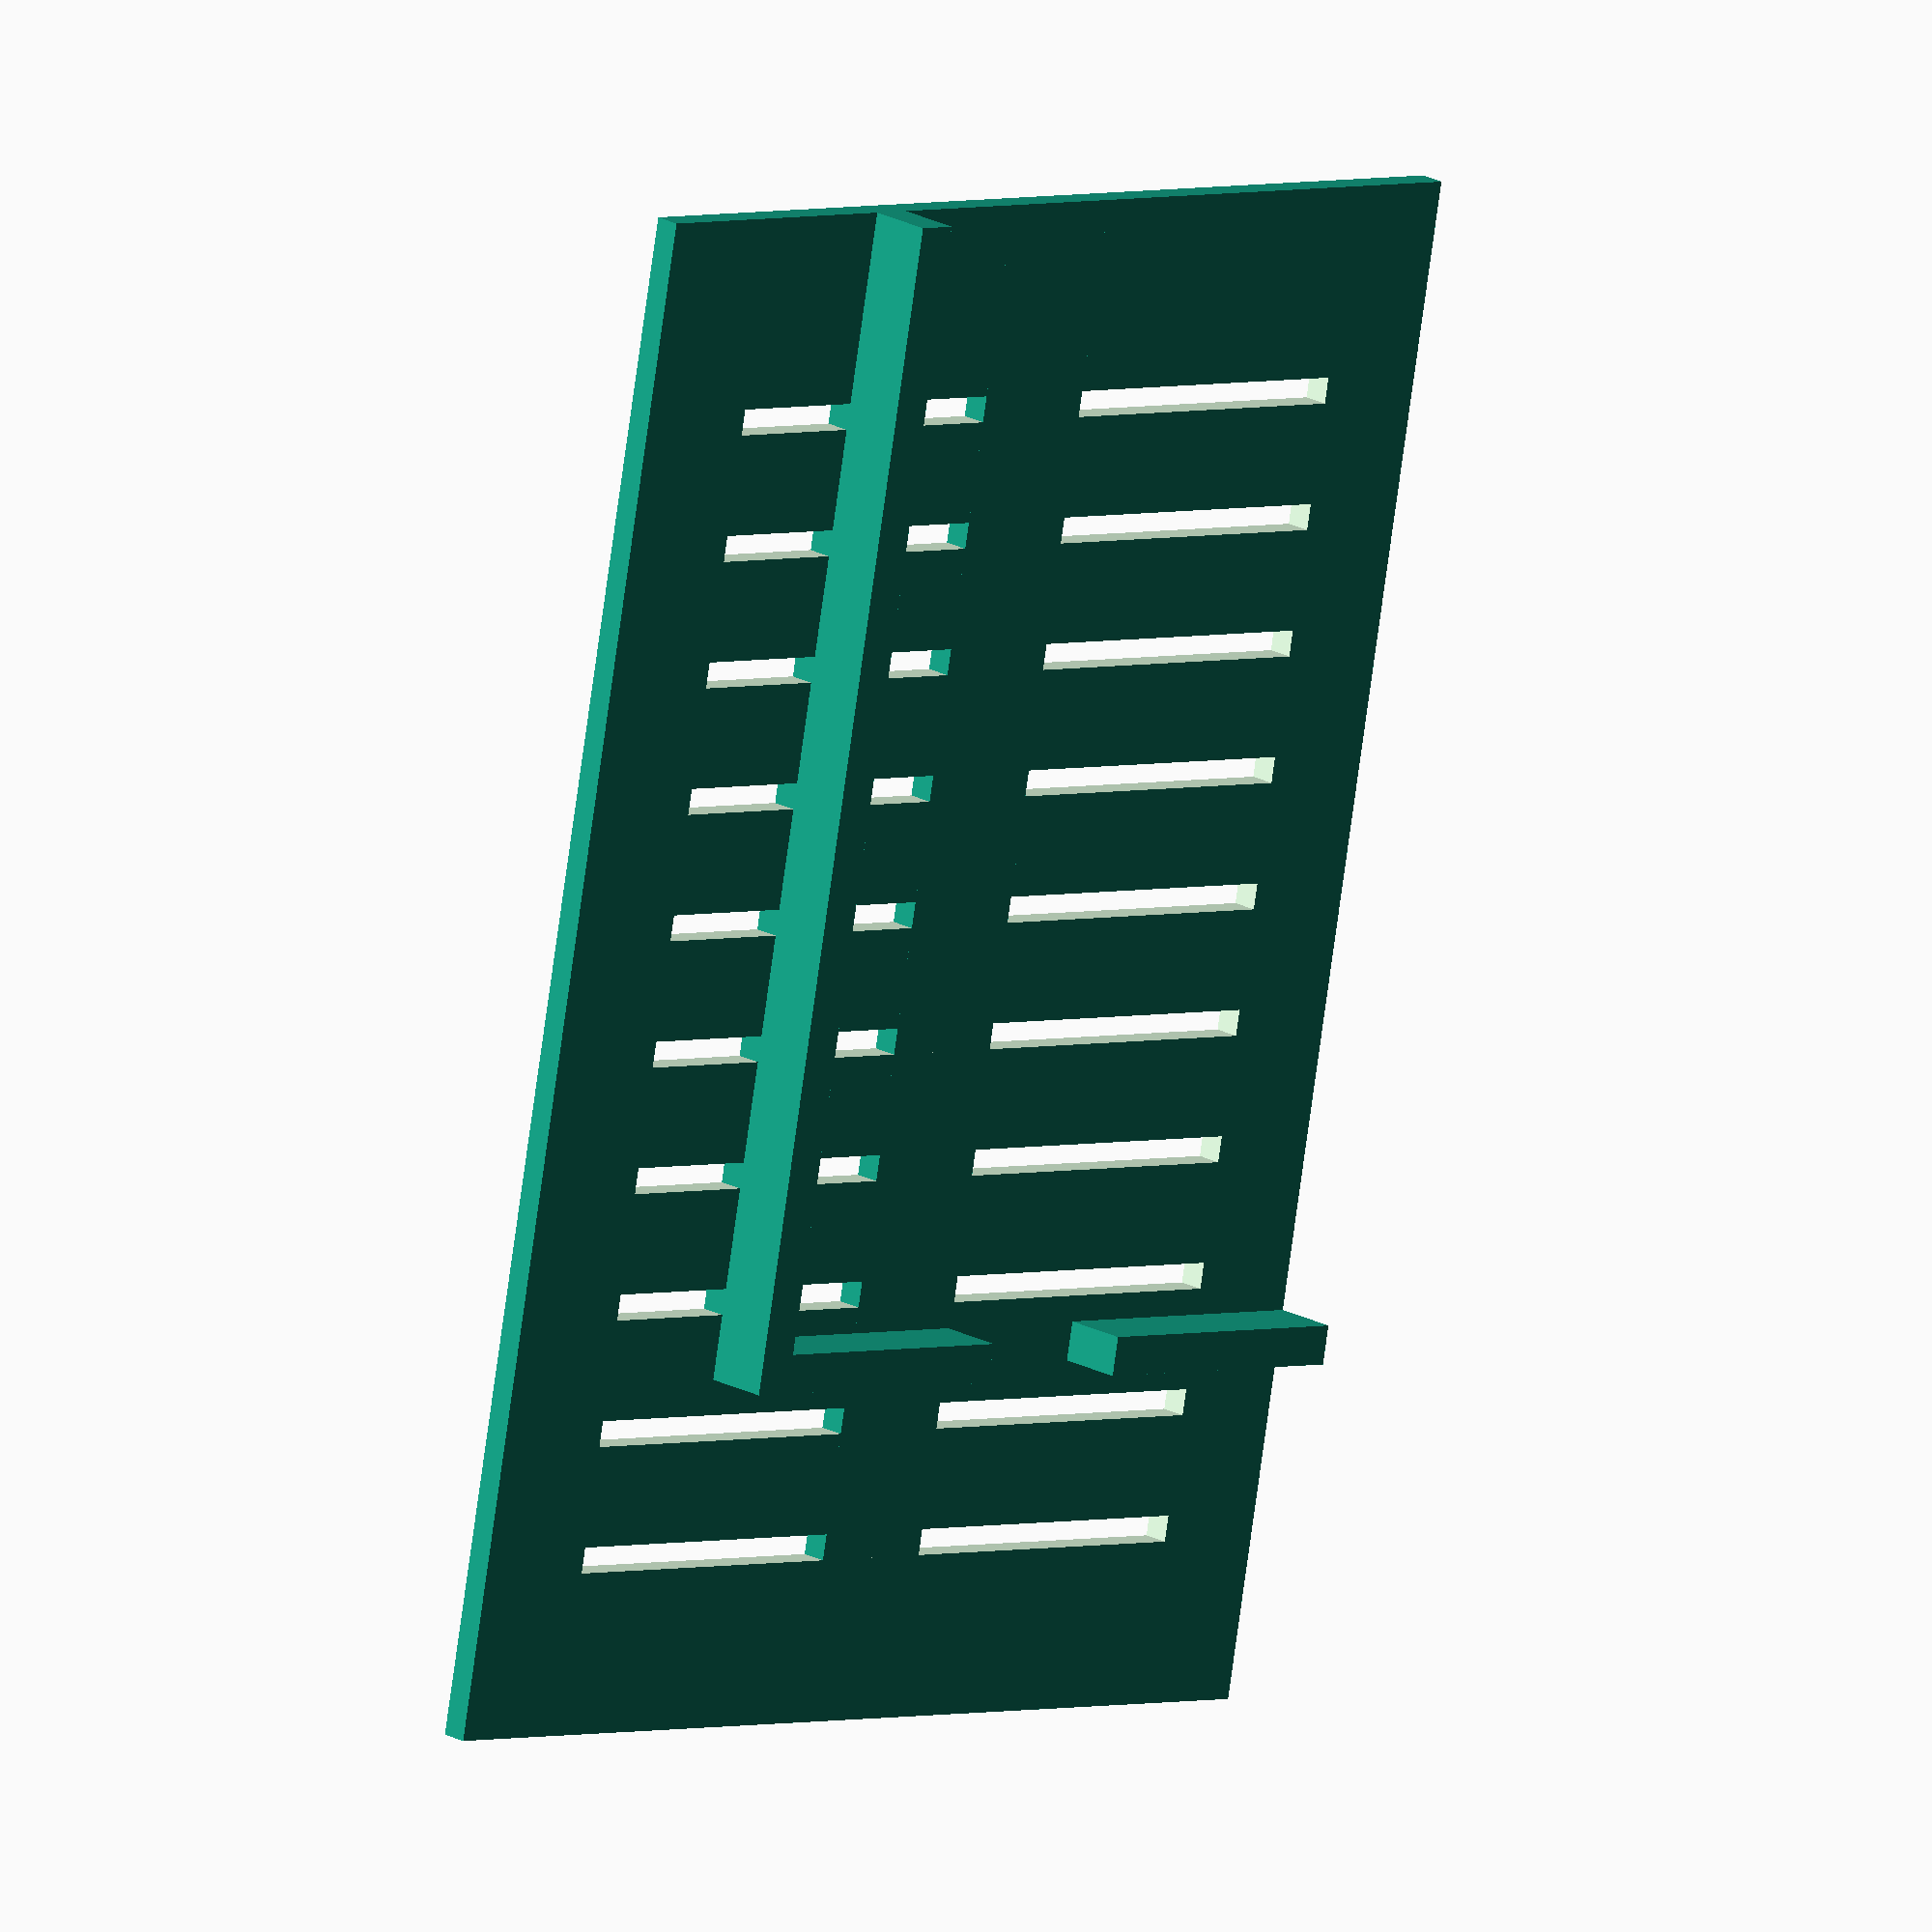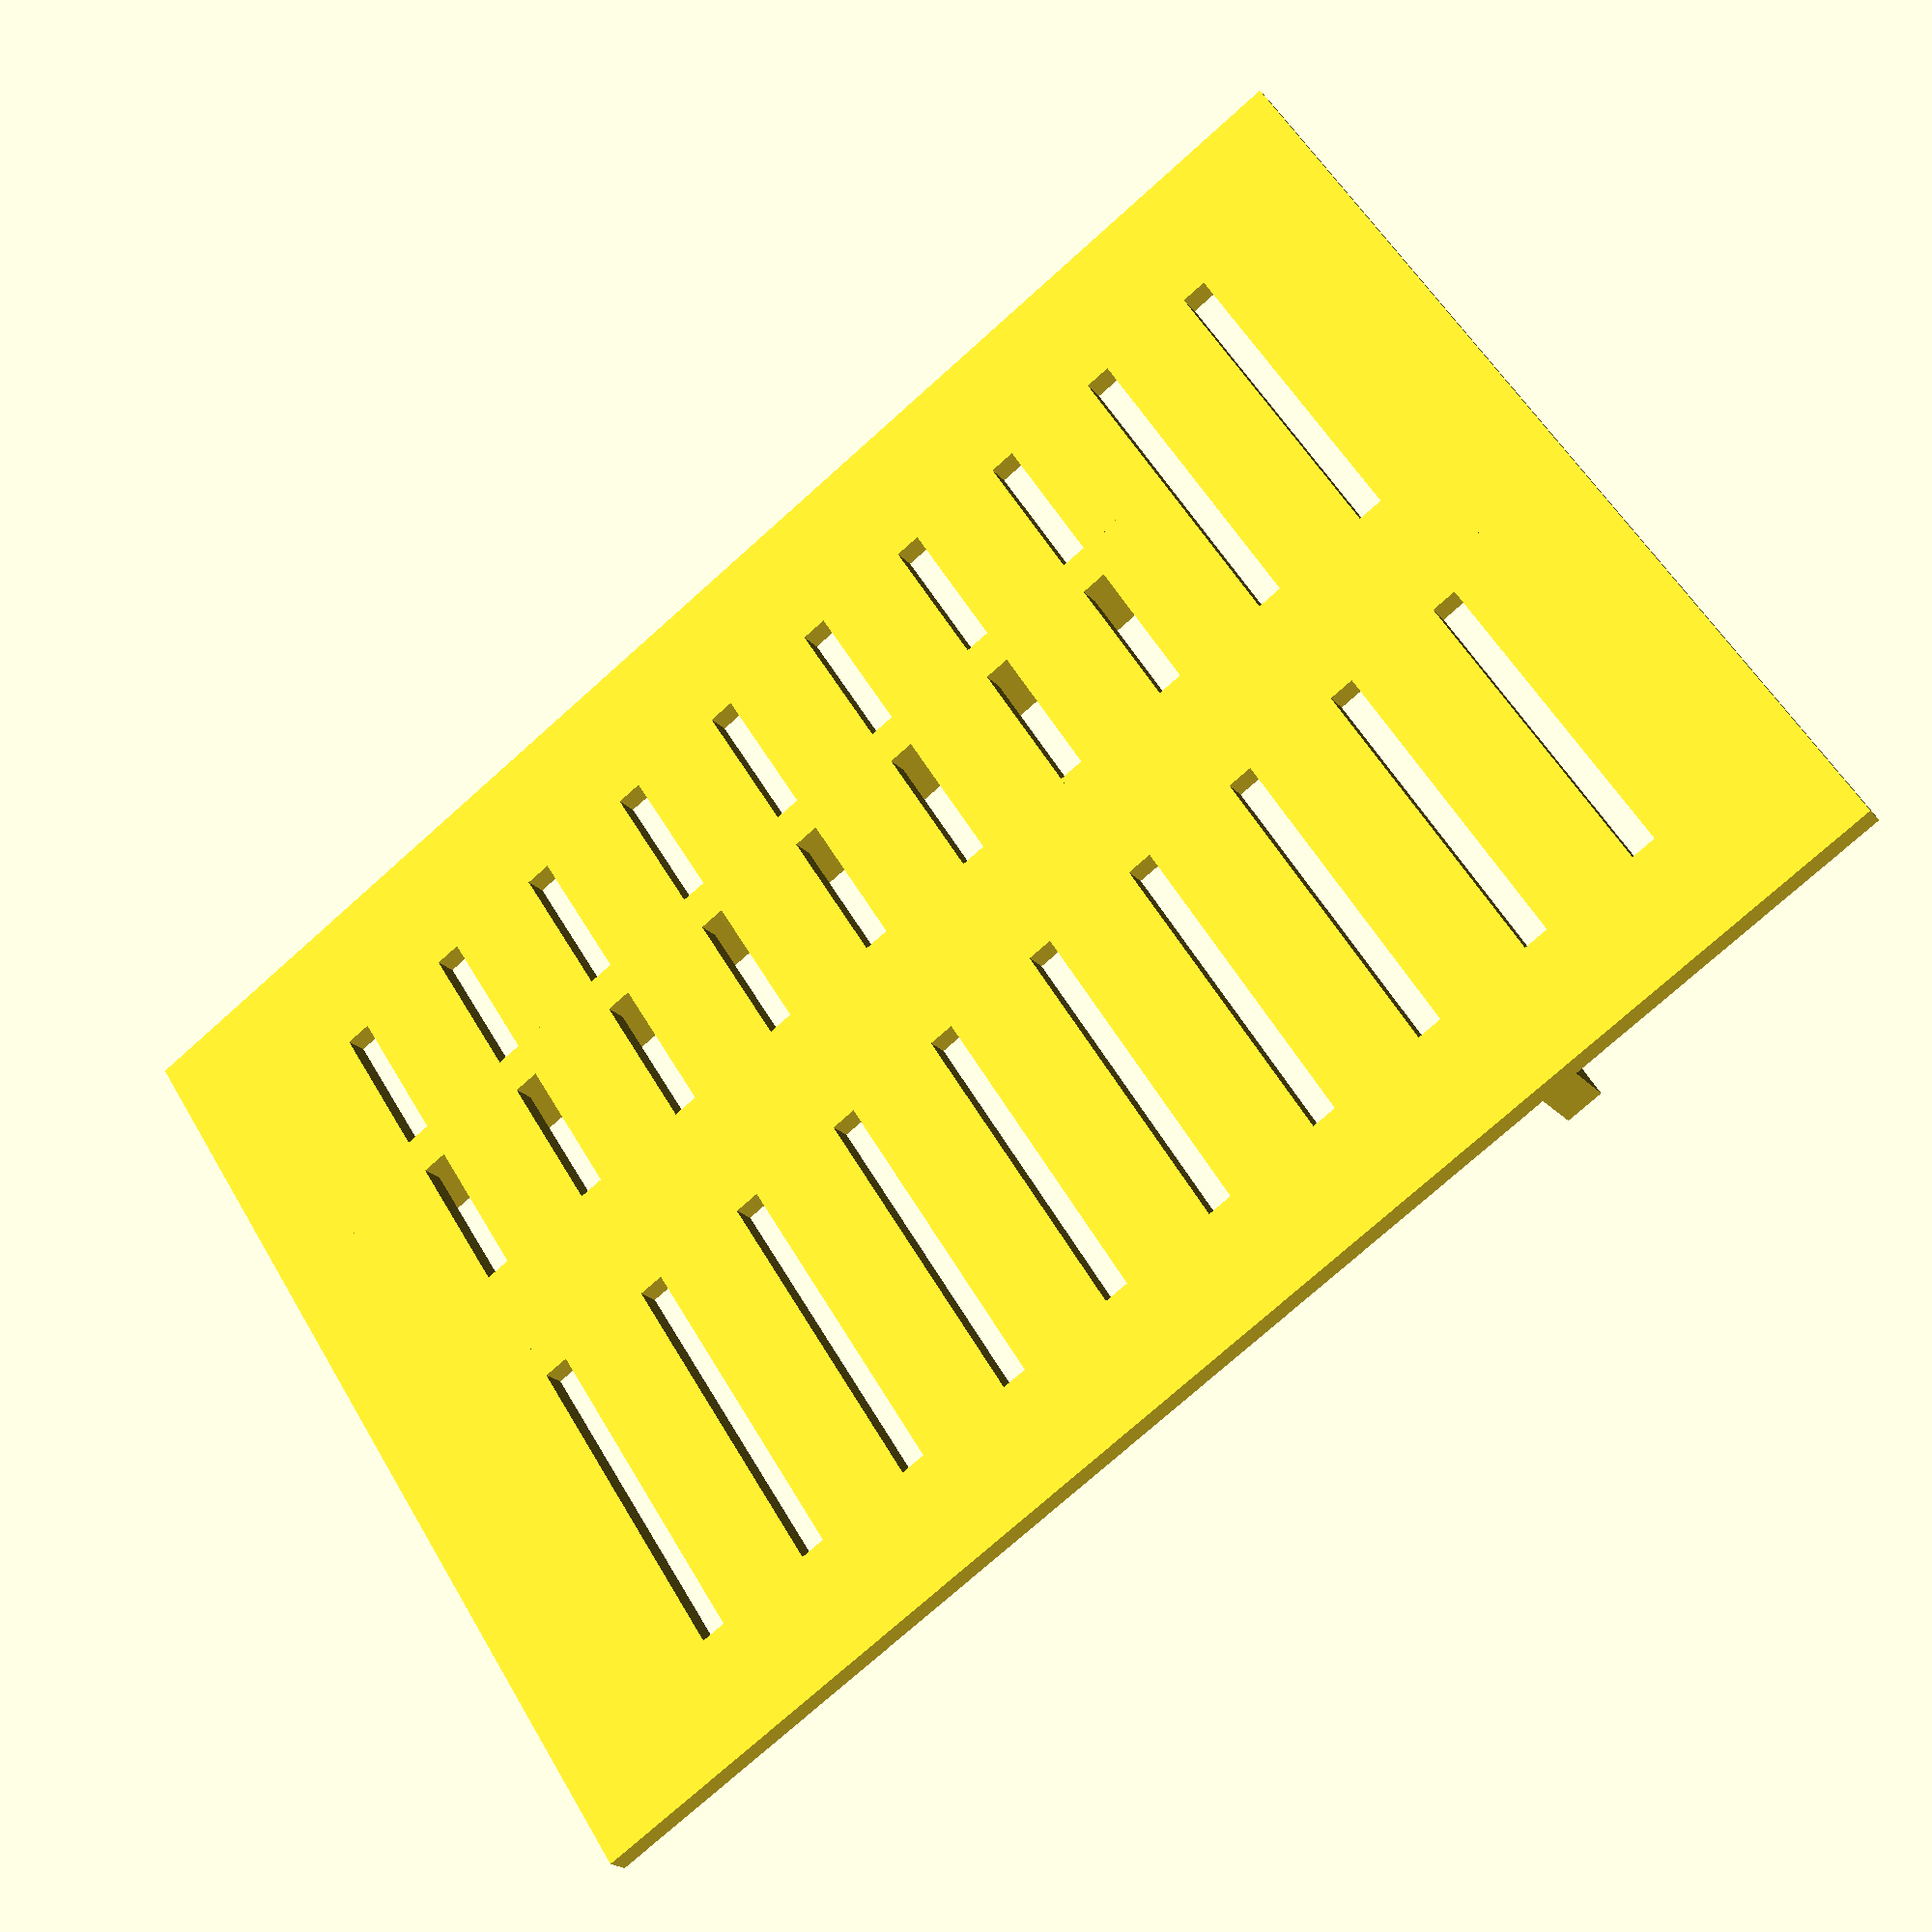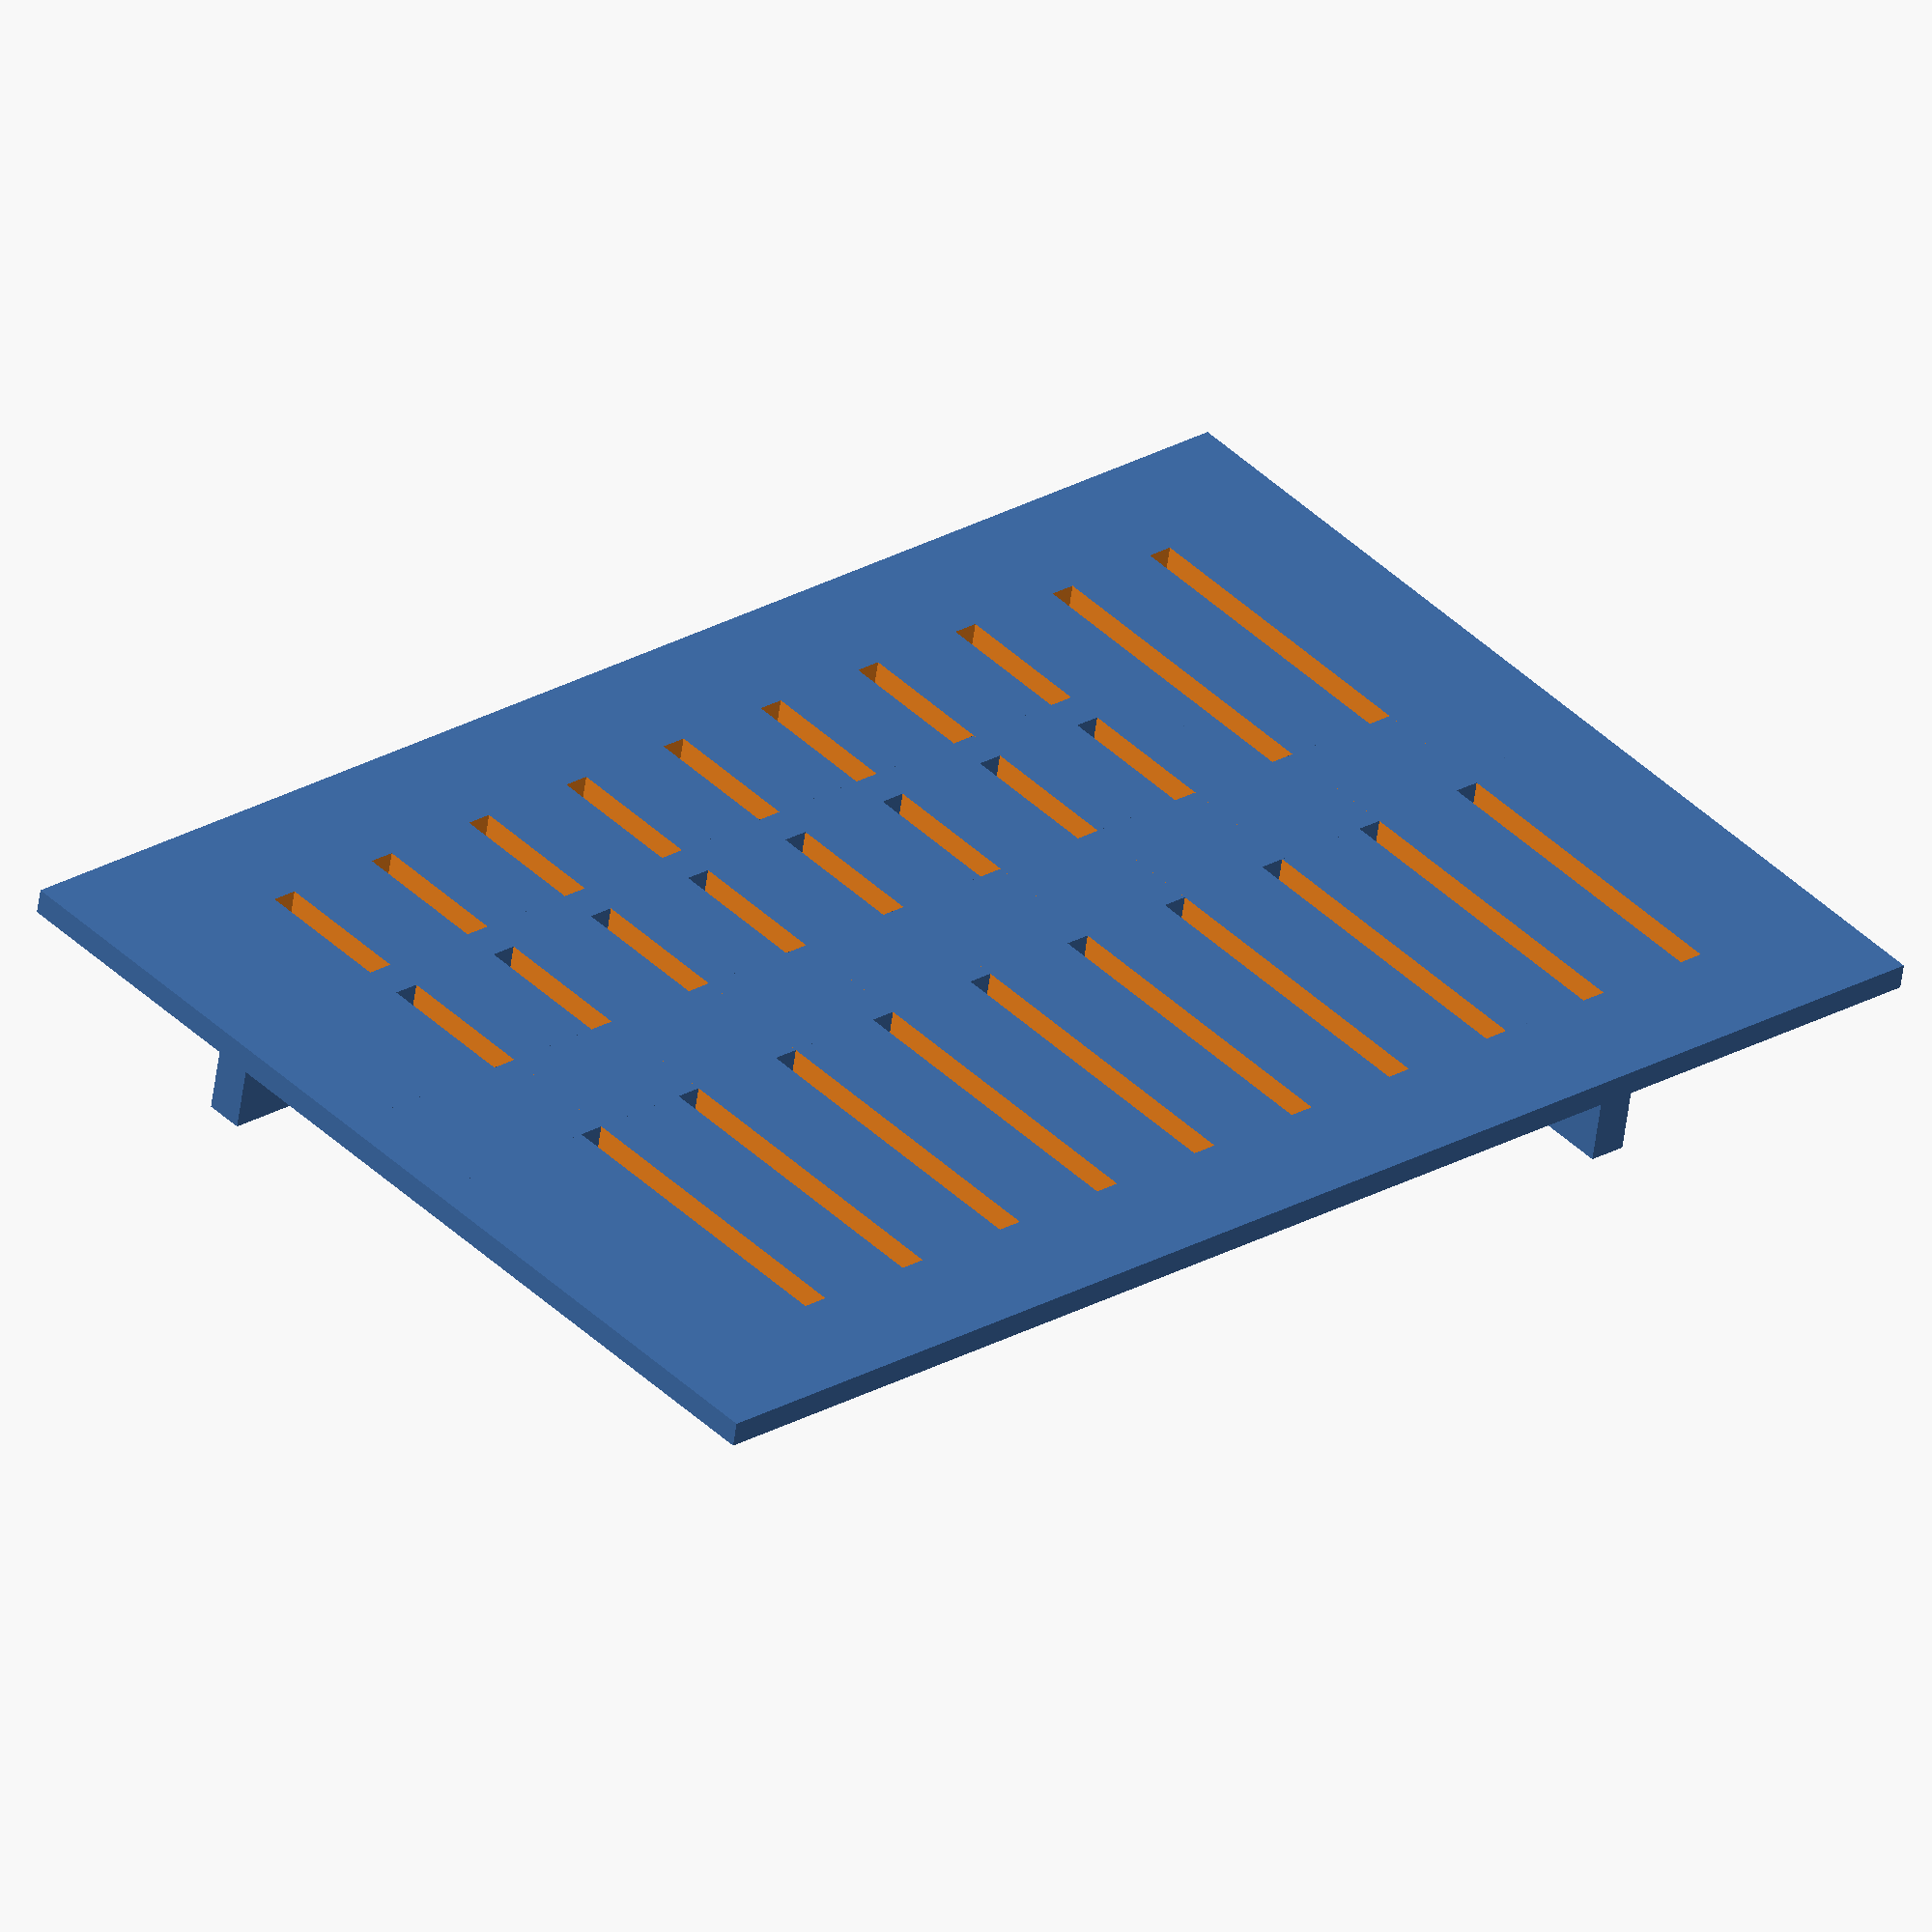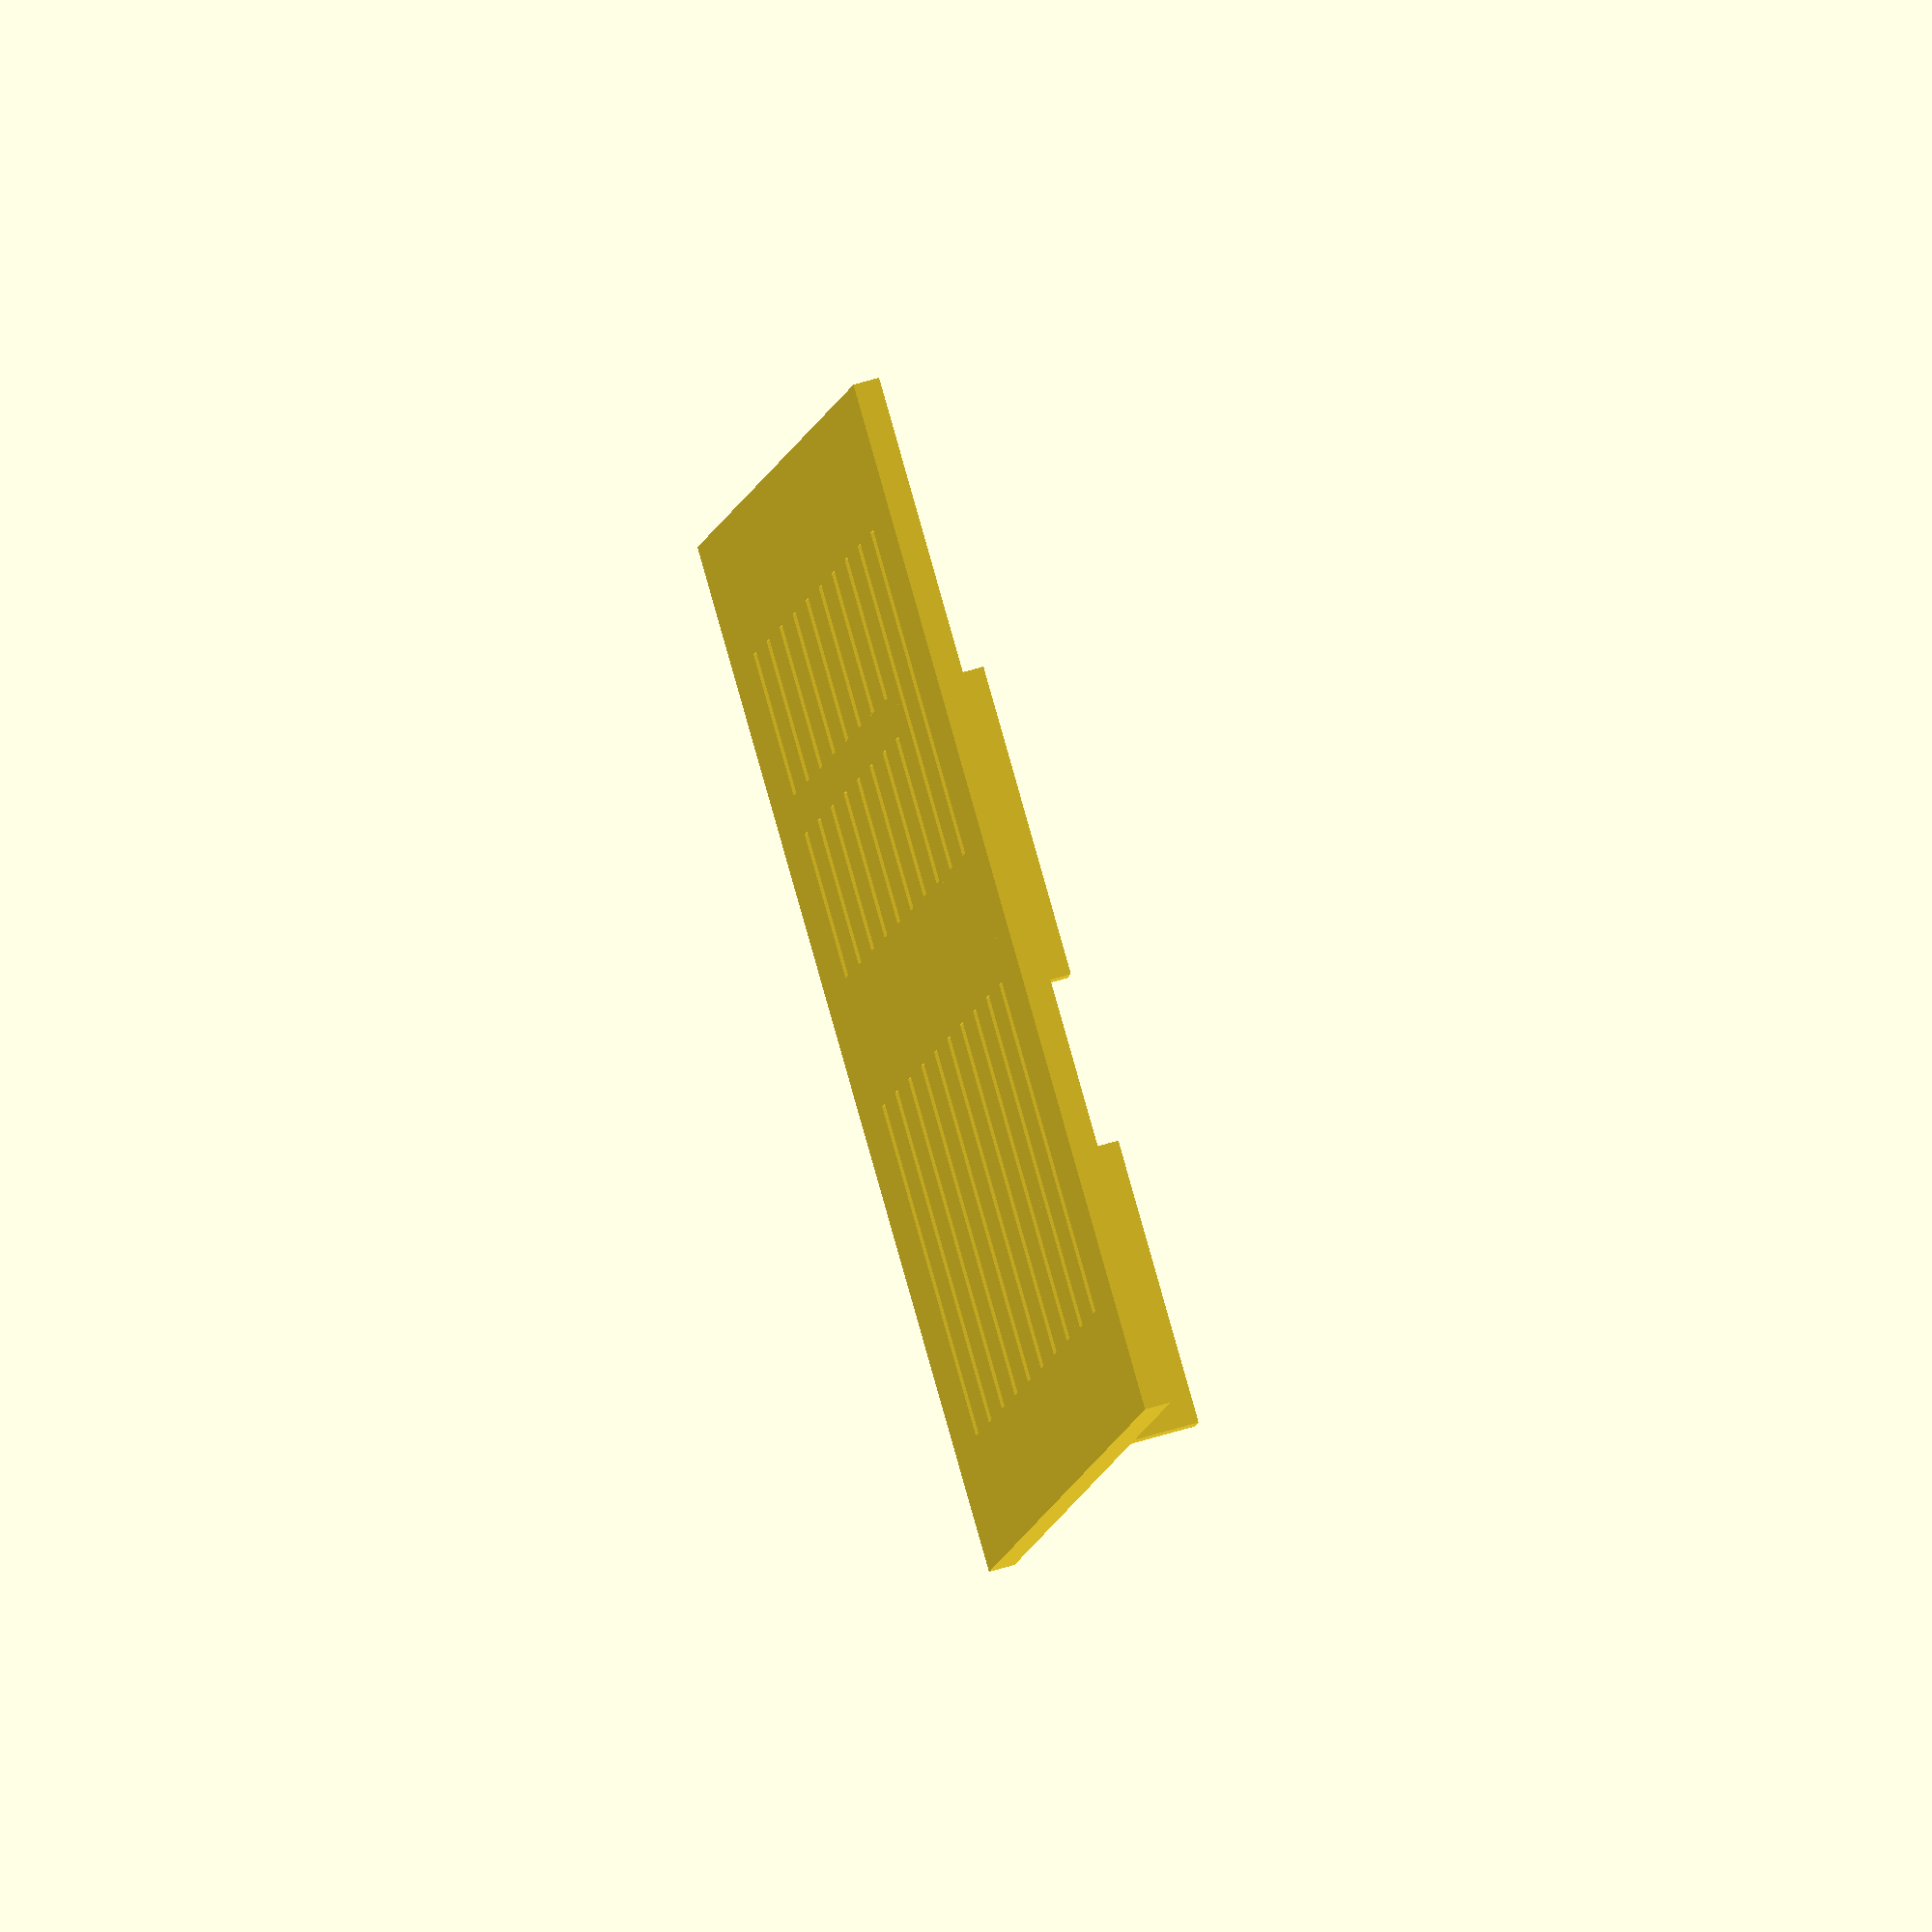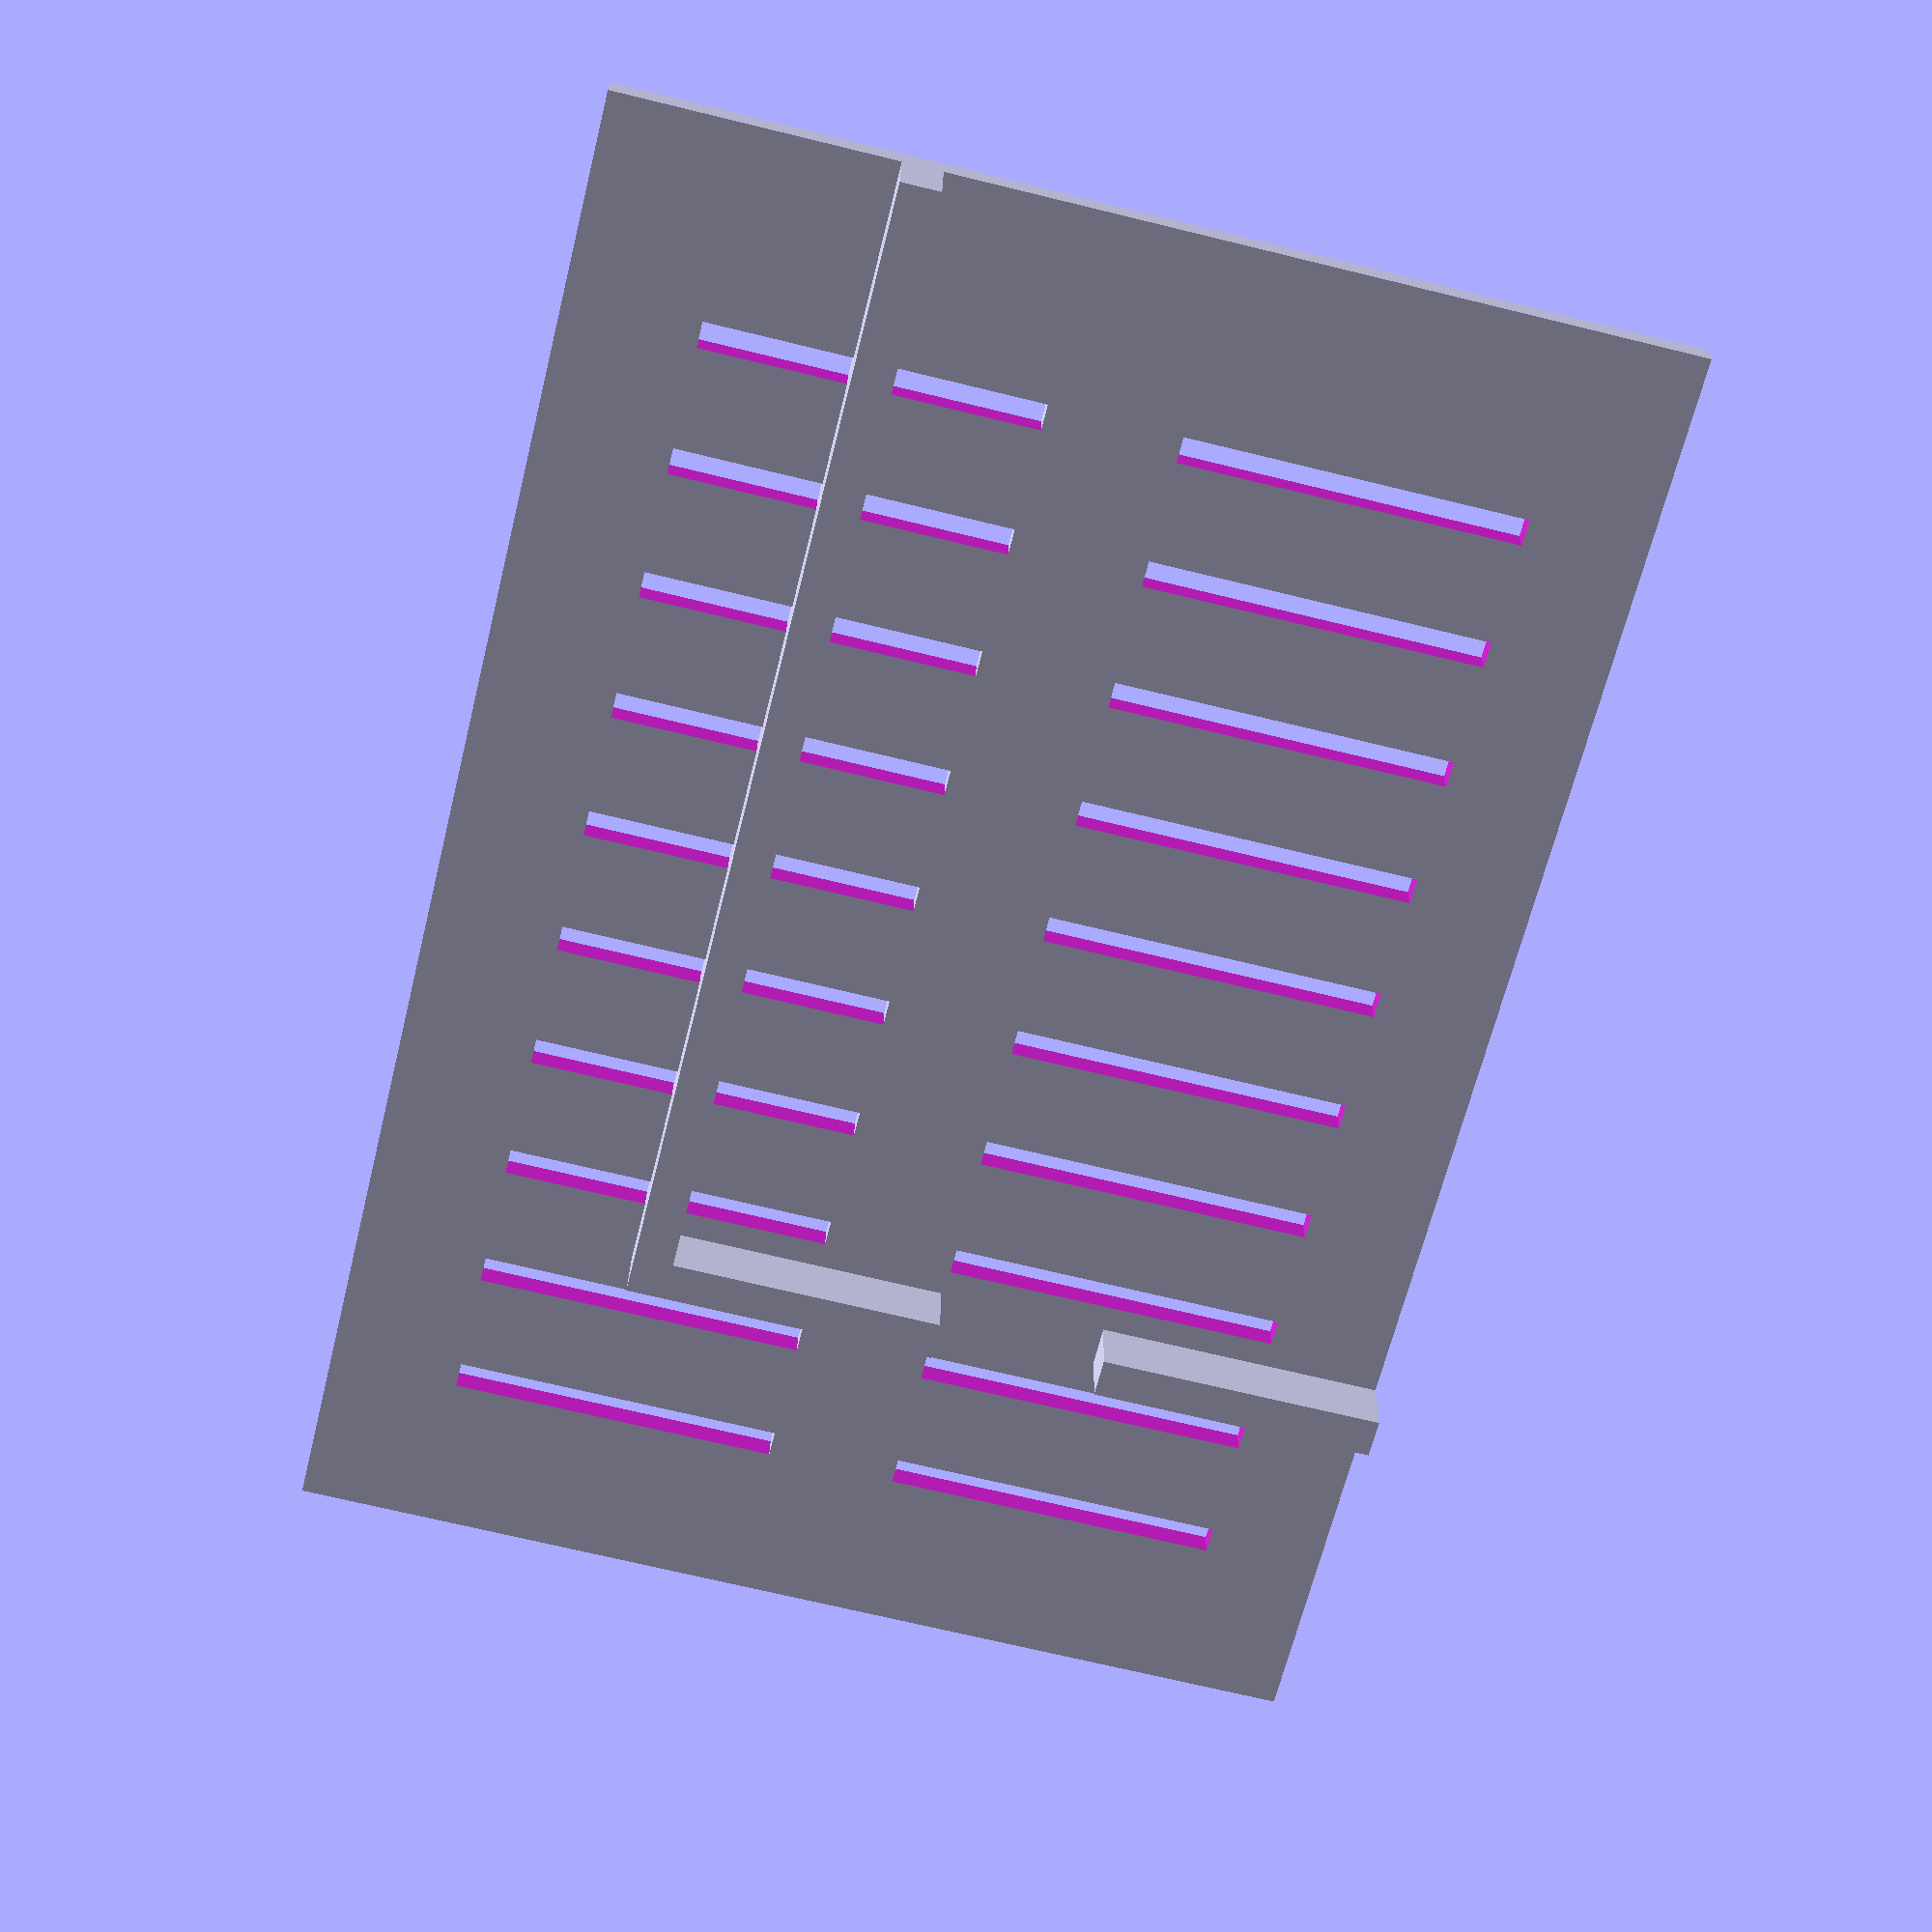
<openscad>
difference() {
    // base
    cube([117,80,2]);

    // air vents
    for(i=[1:10]){
        translate([5+(i*9.75),10,-1]){
            cube([2,61,4]);
        }
    }
}

// center spine
translate([0,35.25,0]){
    cube([108.50,10,2]);
}

// side wall
translate([0,21,0]){
    cube([87,3,7]);
}

// back wall left
translate([87,21,0]){
    cube([3,24,7]);
}

// back wall right
translate([87,58,0]){
    cube([3,22,7]);
}
</openscad>
<views>
elev=161.2 azim=280.8 roll=223.2 proj=o view=solid
elev=19.6 azim=213.2 roll=207.2 proj=p view=wireframe
elev=235.3 azim=41.1 roll=7.5 proj=o view=solid
elev=295.3 azim=249.9 roll=253.1 proj=o view=solid
elev=154.7 azim=283.8 roll=179.0 proj=p view=solid
</views>
